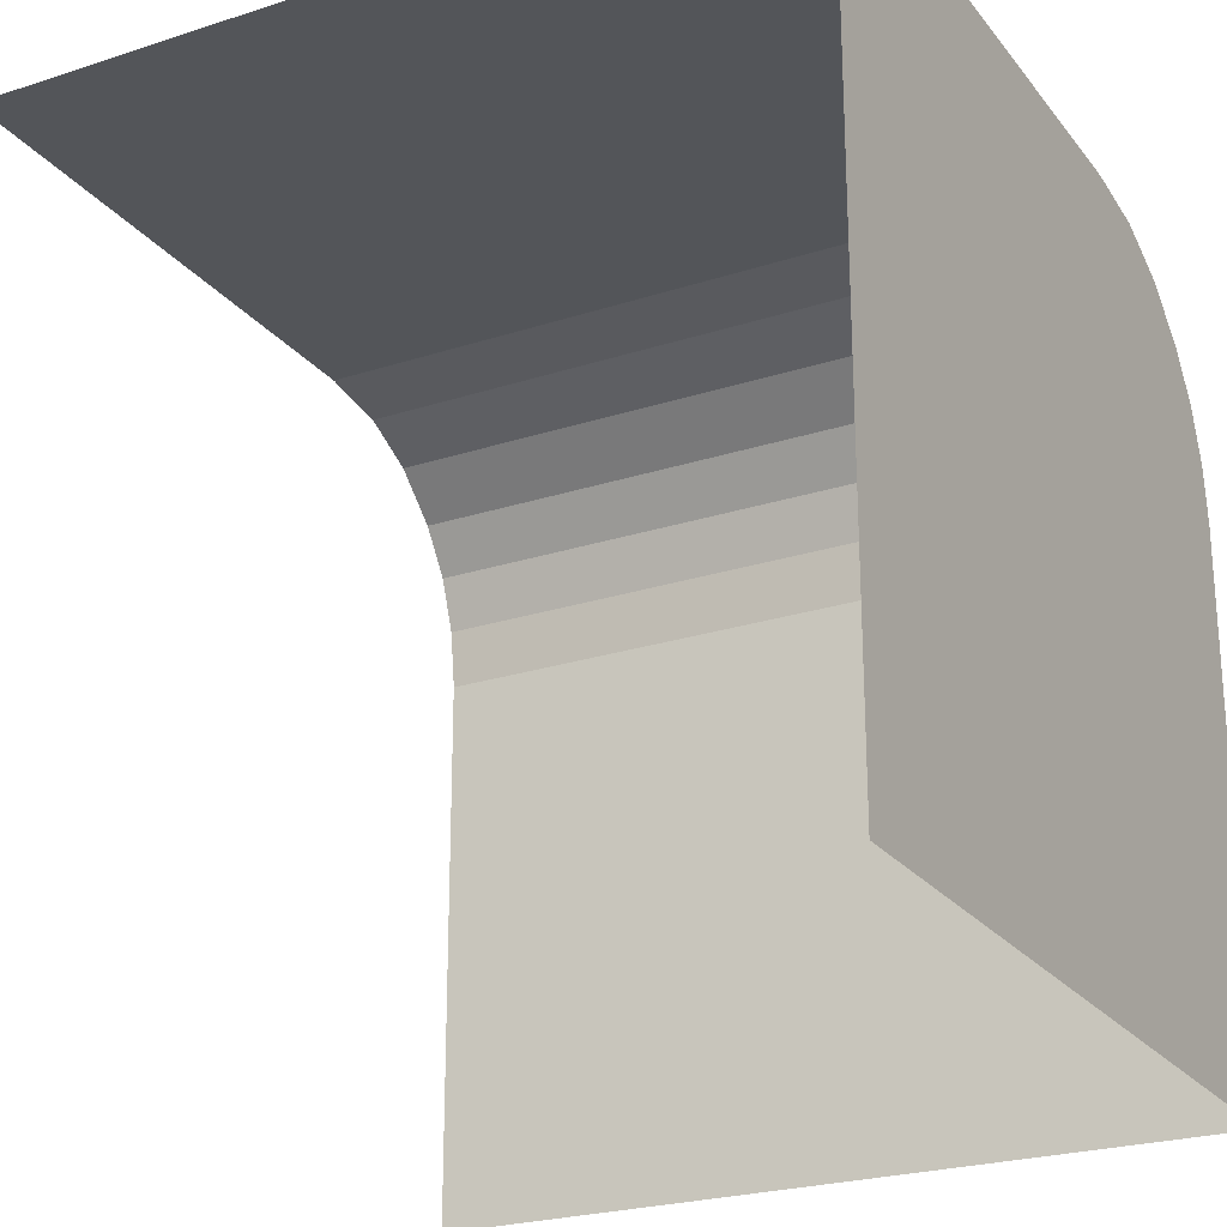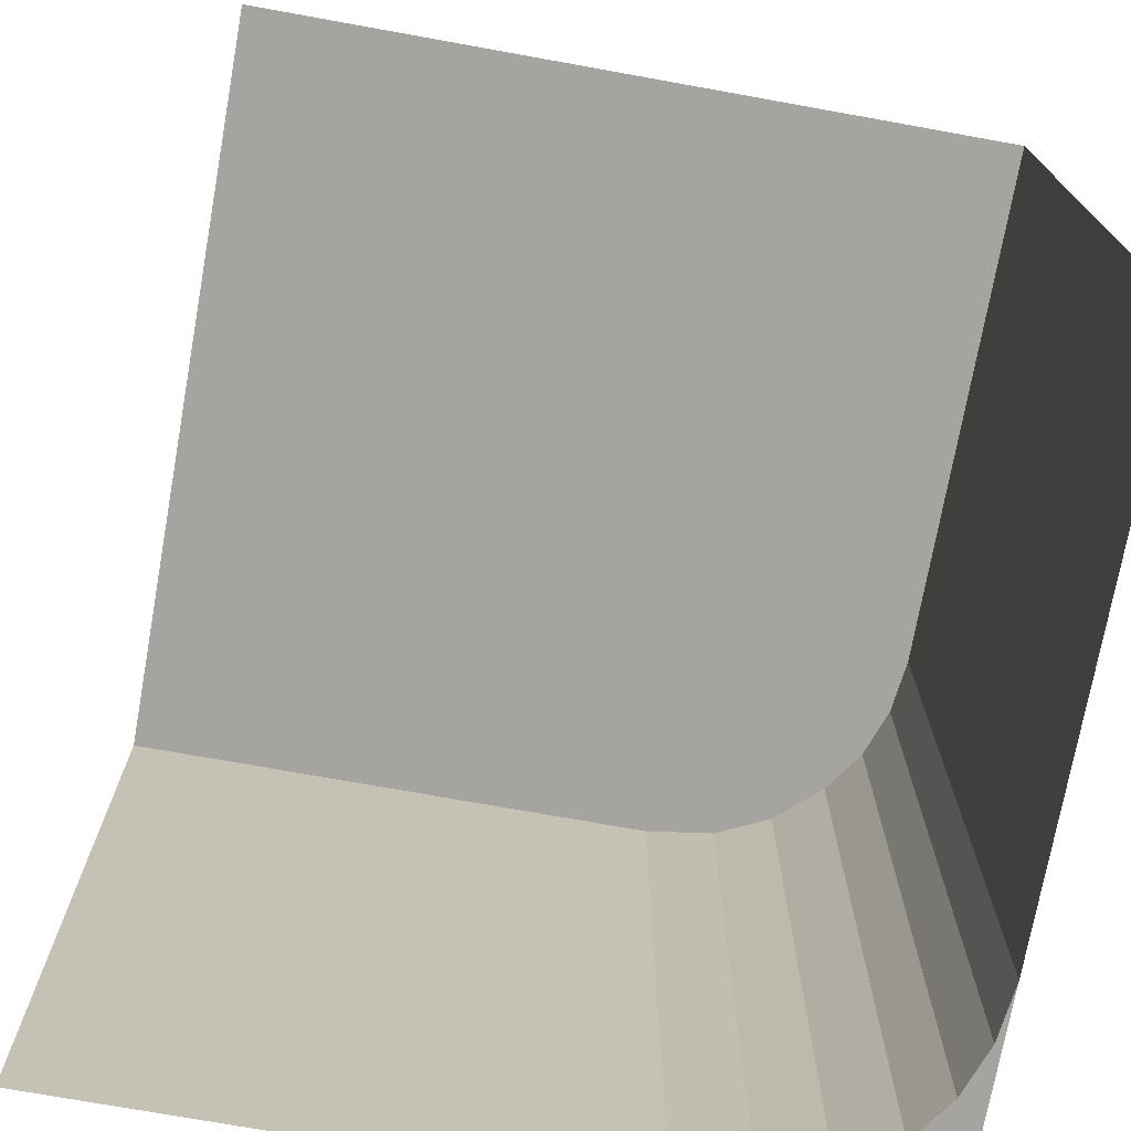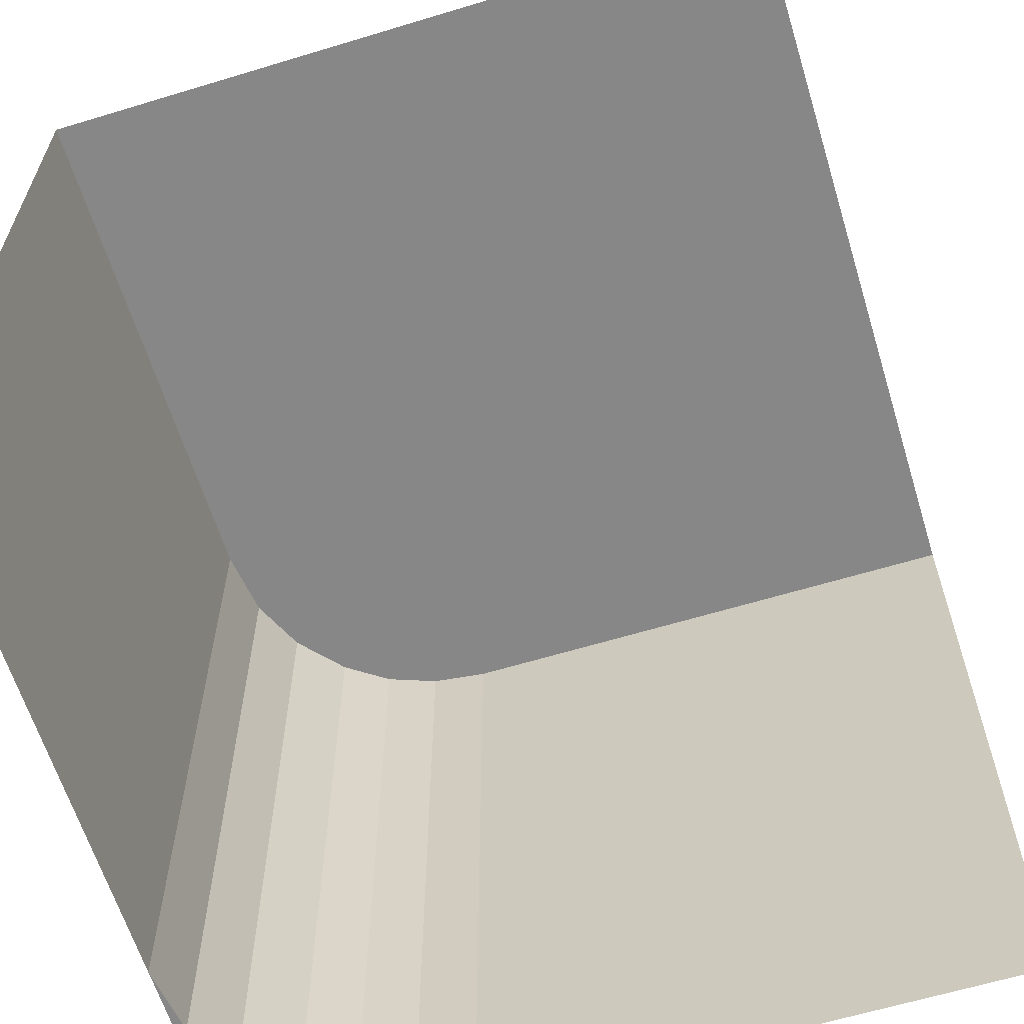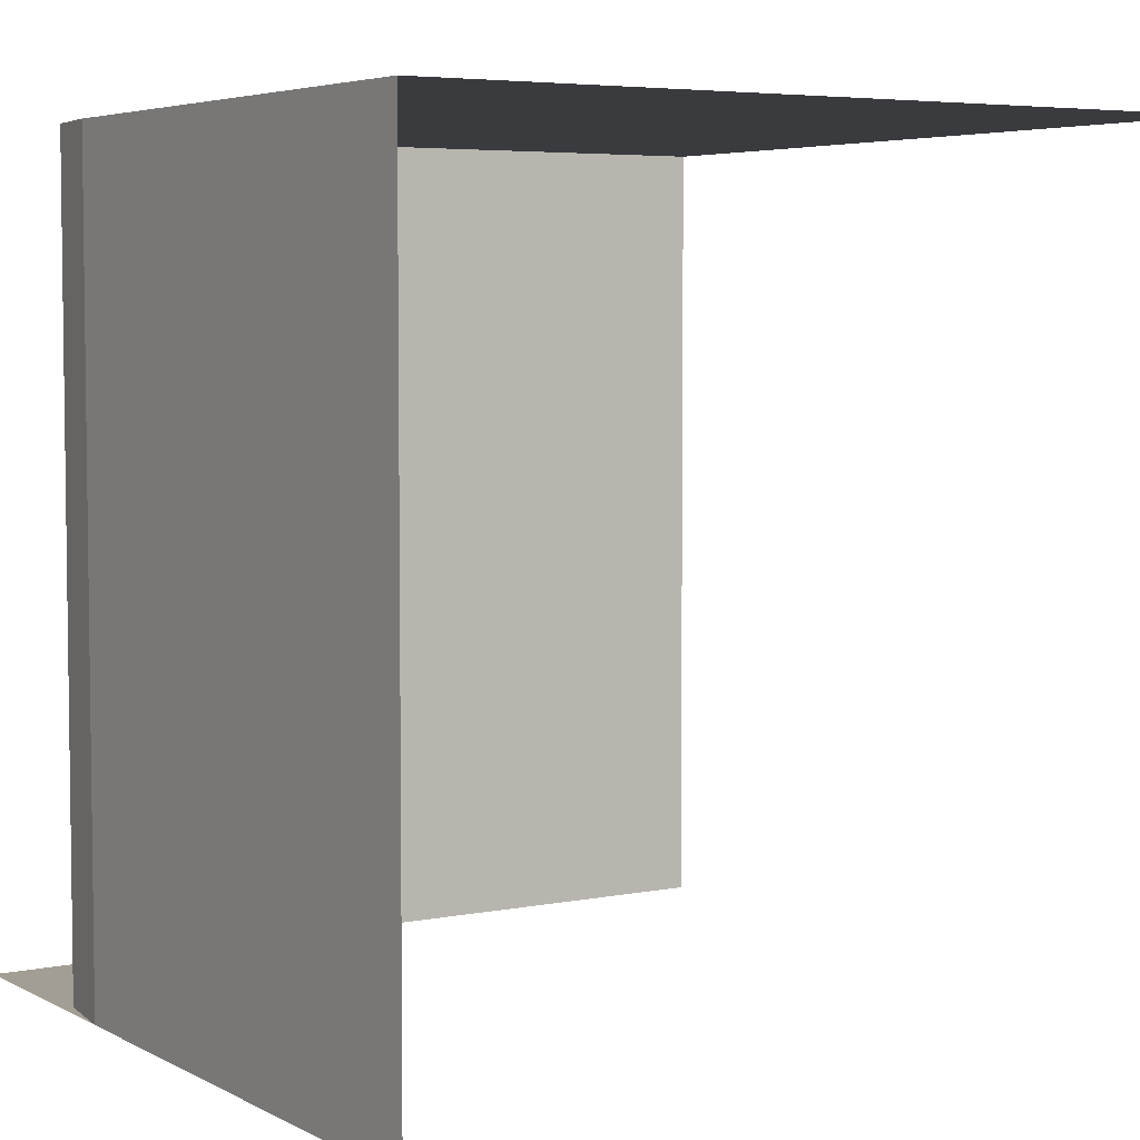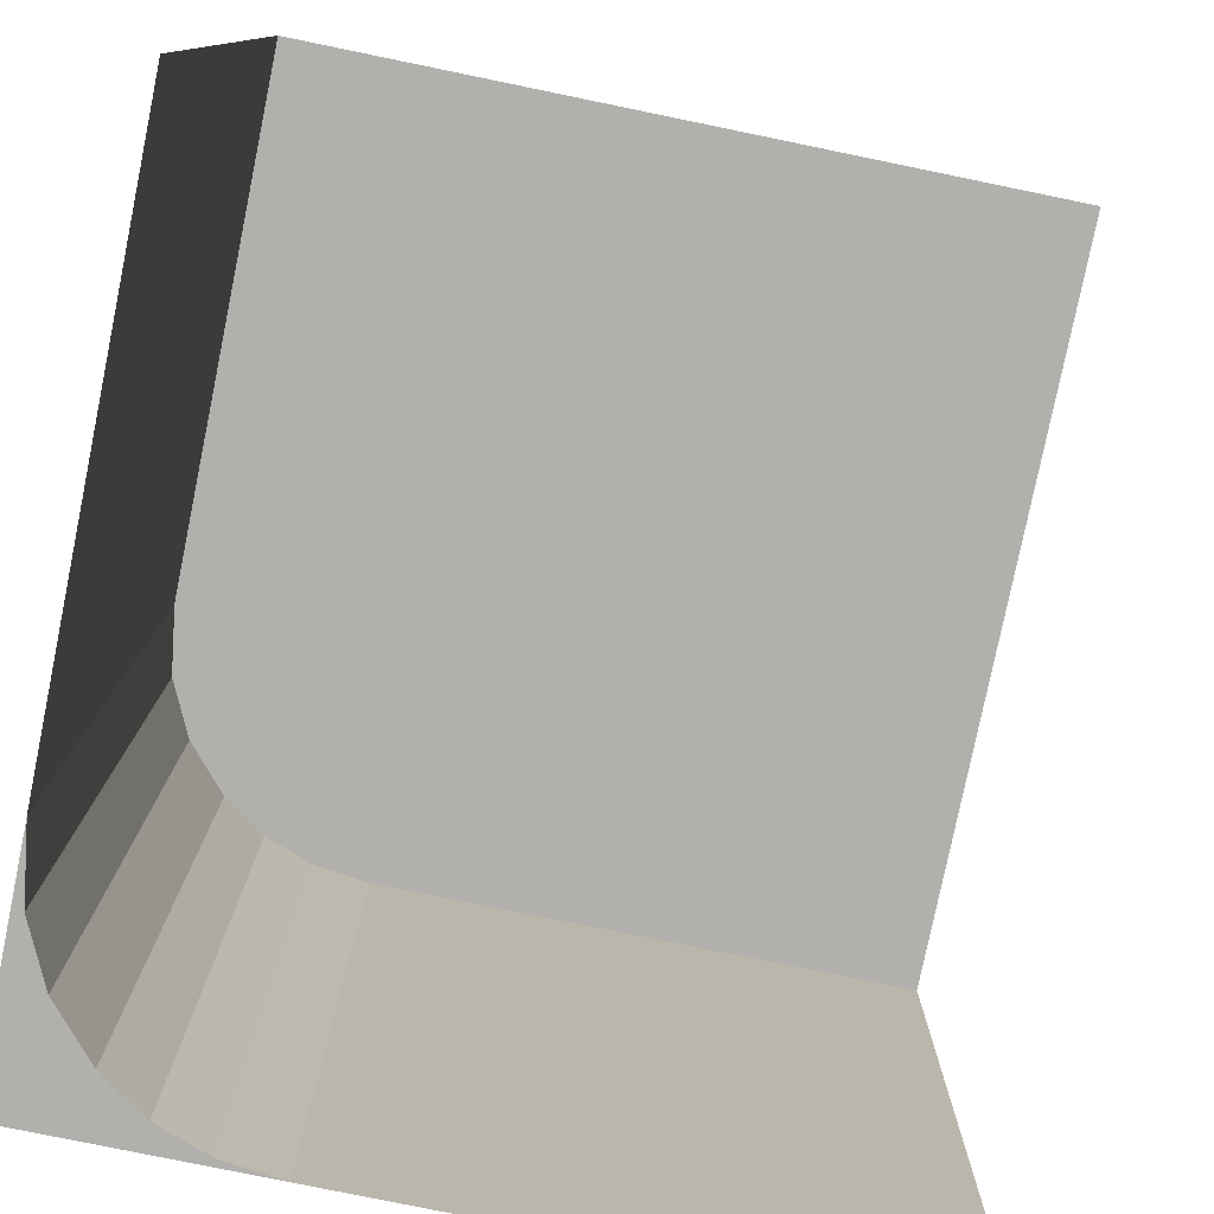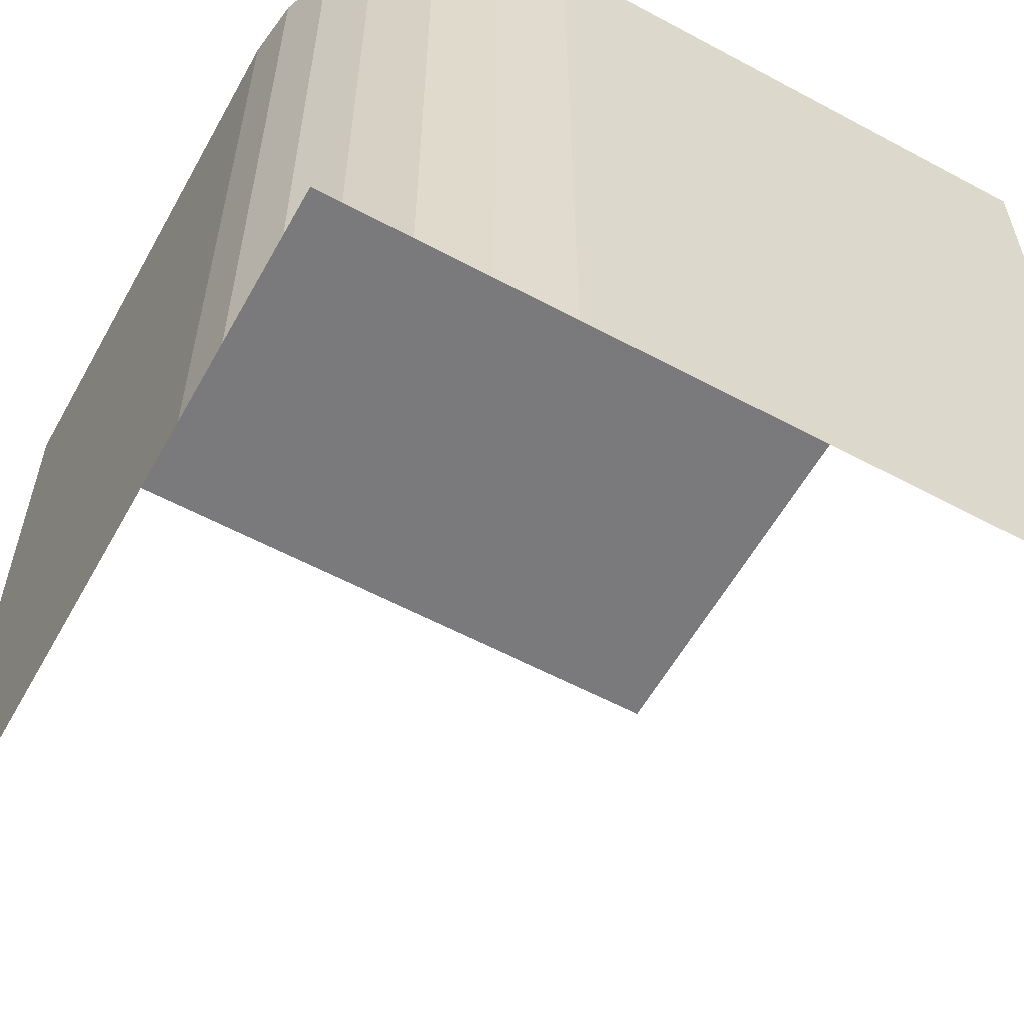
<metadata>
{"format":"obj","ext":"obj","renderer":"f3d","projection":"perspective","resolution":1024,"background":"white","views":[{"elev":-24.1,"azim":118.3,"up":"+Z"},{"elev":-73.2,"azim":169.8,"up":"+Y"},{"elev":-62.6,"azim":107.1,"up":"+Y"},{"elev":5.0,"azim":57.5,"up":"+Y"},{"elev":-78.8,"azim":78.4,"up":"+Y"},{"elev":-58.2,"azim":-29.0,"up":"+Y"}]}
</metadata>
<code>
v -0.5 0 -0.5
v 0.5 -0 -0.5
v 0.5 -0 0.5
v -0.5 0 0.2
v -0.491 0 0.273
v -0.467 0 0.339
v -0.427 0 0.397
v -0.365 0 0.452
v -0.291 0 0.487
v -0.2 0 0.5
v -0.5 -1 0.2
v -0.5 -1 -0.5
v -0.5 0 -0.5
v -0.5 0 0.2
v -0.491 -1 0.273
v -0.491 0 0.273
v -0.467 -1 0.339
v -0.467 0 0.339
v -0.427 -1 0.397
v -0.427 0 0.397
v -0.365 -1 0.452
v -0.365 0 0.452
v -0.291 -1 0.487
v -0.291 0 0.487
v -0.2 -1 0.5
v -0.2 0 0.5
v 0.5 -1 0.5
v 0.5 -0 0.5
v -0.5 -1 0.5
v -0.5 -1 0.2
v -0.491 -1 0.273
v -0.467 -1 0.339
v -0.427 -1 0.397
v -0.365 -1 0.452
v -0.291 -1 0.487
v -0.2 -1 0.5
f 1 3 2
f 3 1 4
f 3 4 5
f 3 5 6
f 3 6 7
f 3 7 8
f 3 8 9
f 3 9 10
f 11 13 12
f 14 13 11
f 15 14 11
f 16 14 15
f 17 16 15
f 18 16 17
f 19 18 17
f 20 18 19
f 21 20 19
f 22 20 21
f 23 22 21
f 24 22 23
f 25 24 23
f 26 24 25
f 27 26 25
f 28 26 27
f 29 31 30
f 31 29 32
f 32 29 33
f 33 29 34
f 34 29 35
f 35 29 36

</code>
